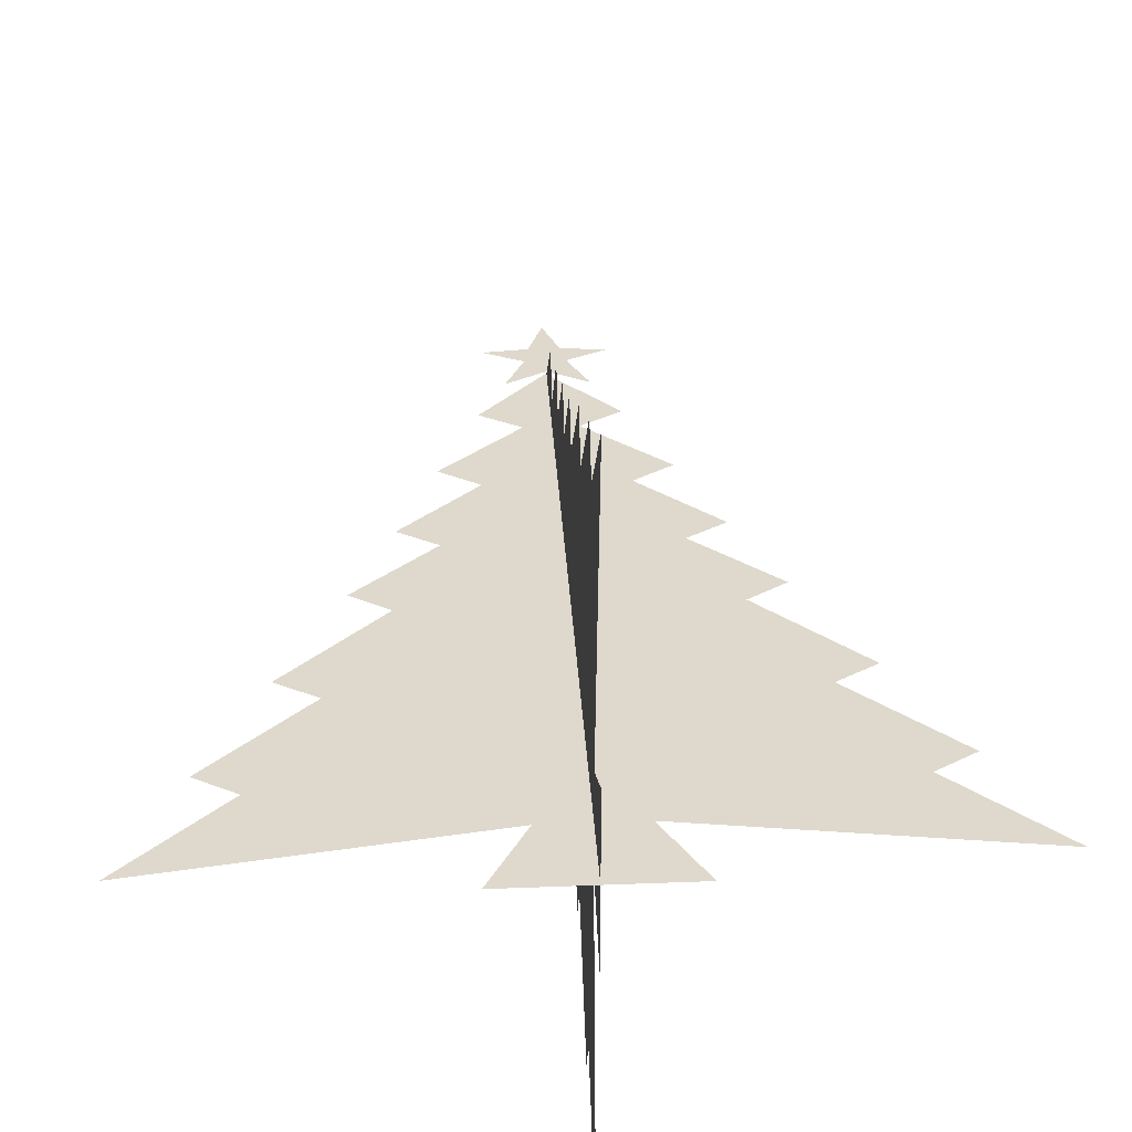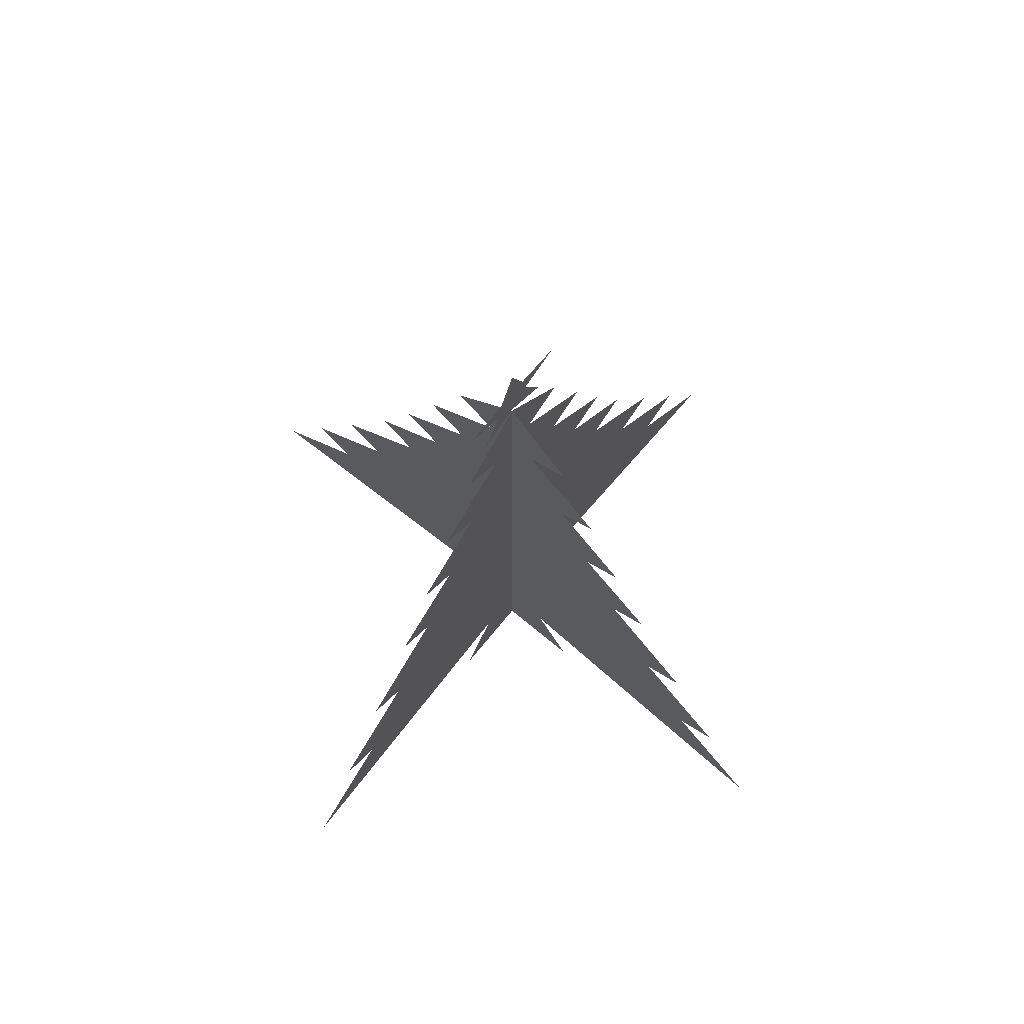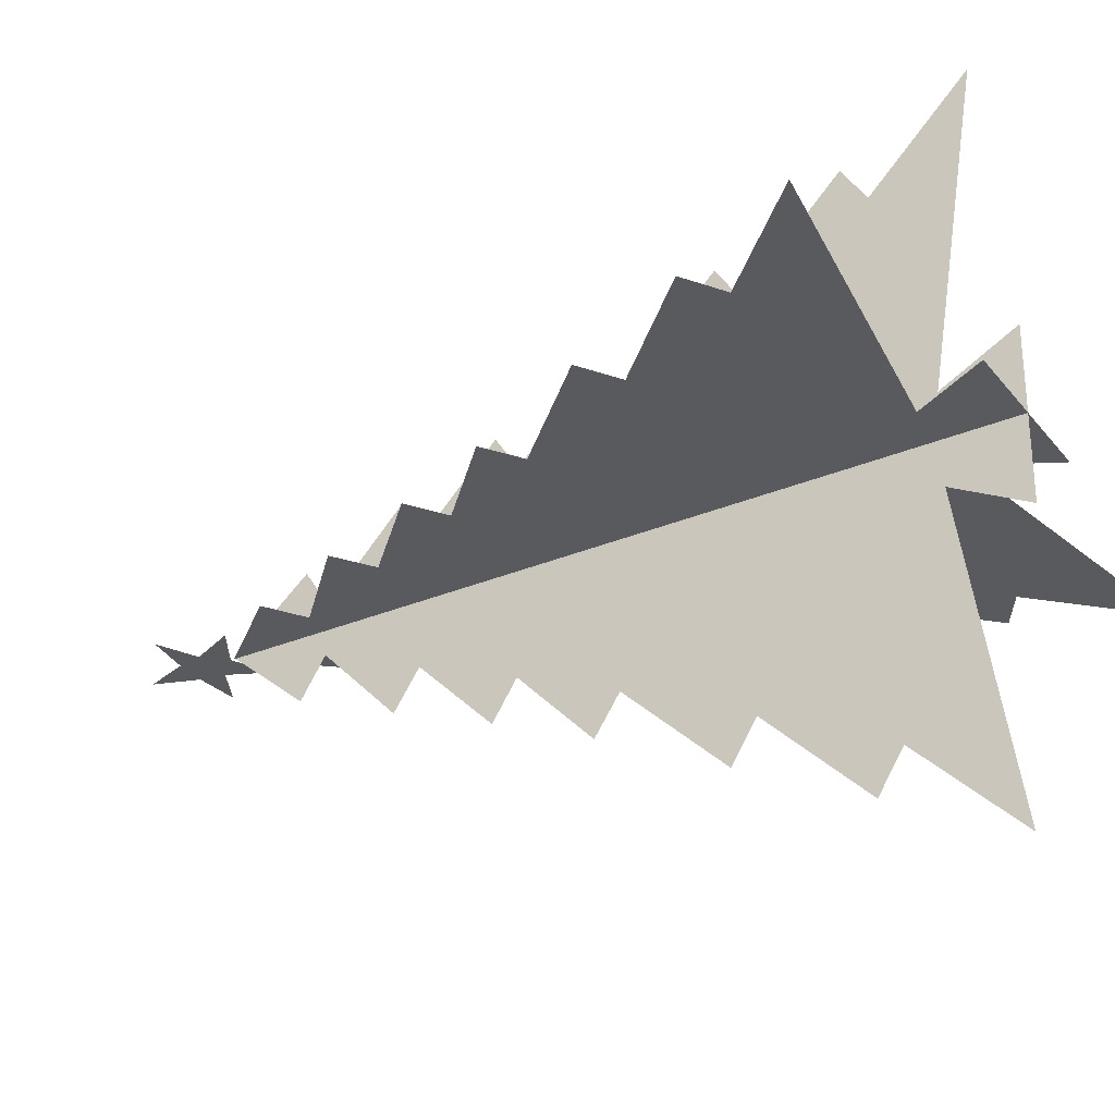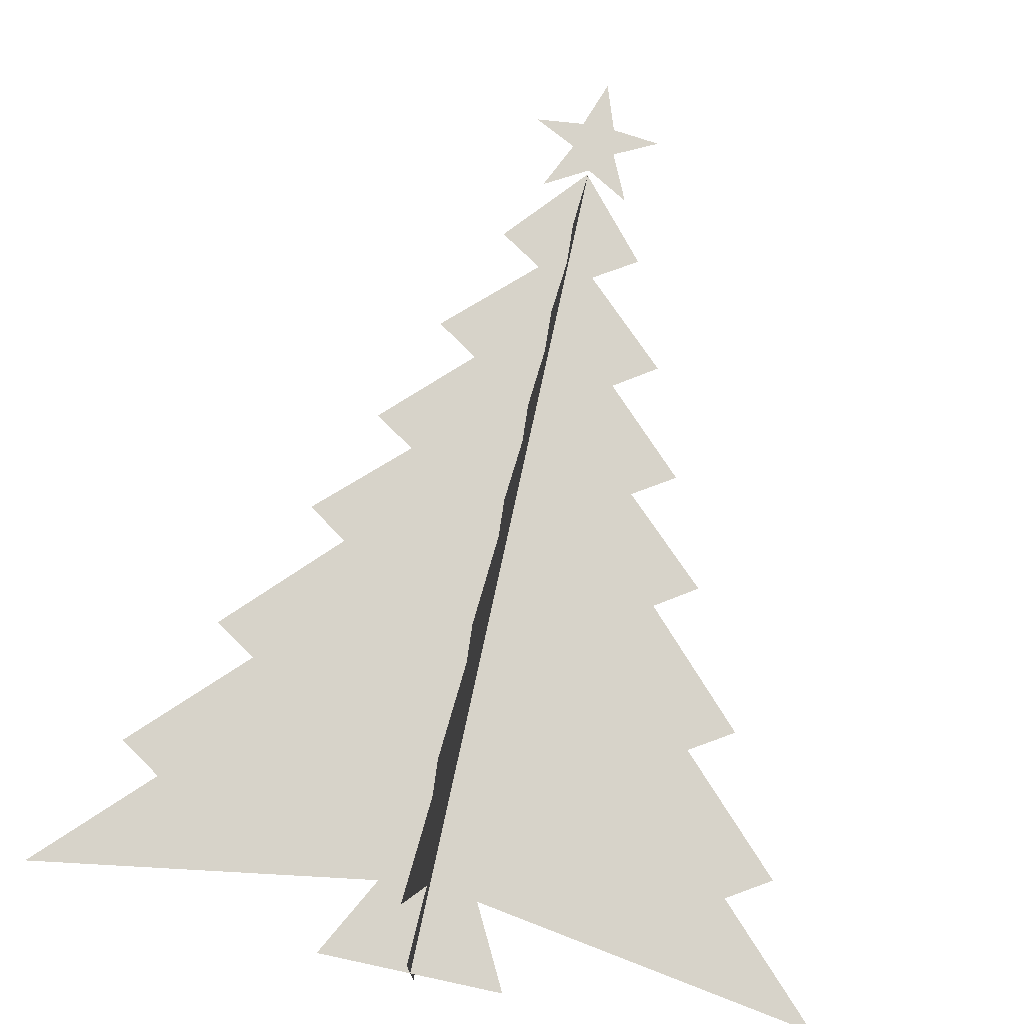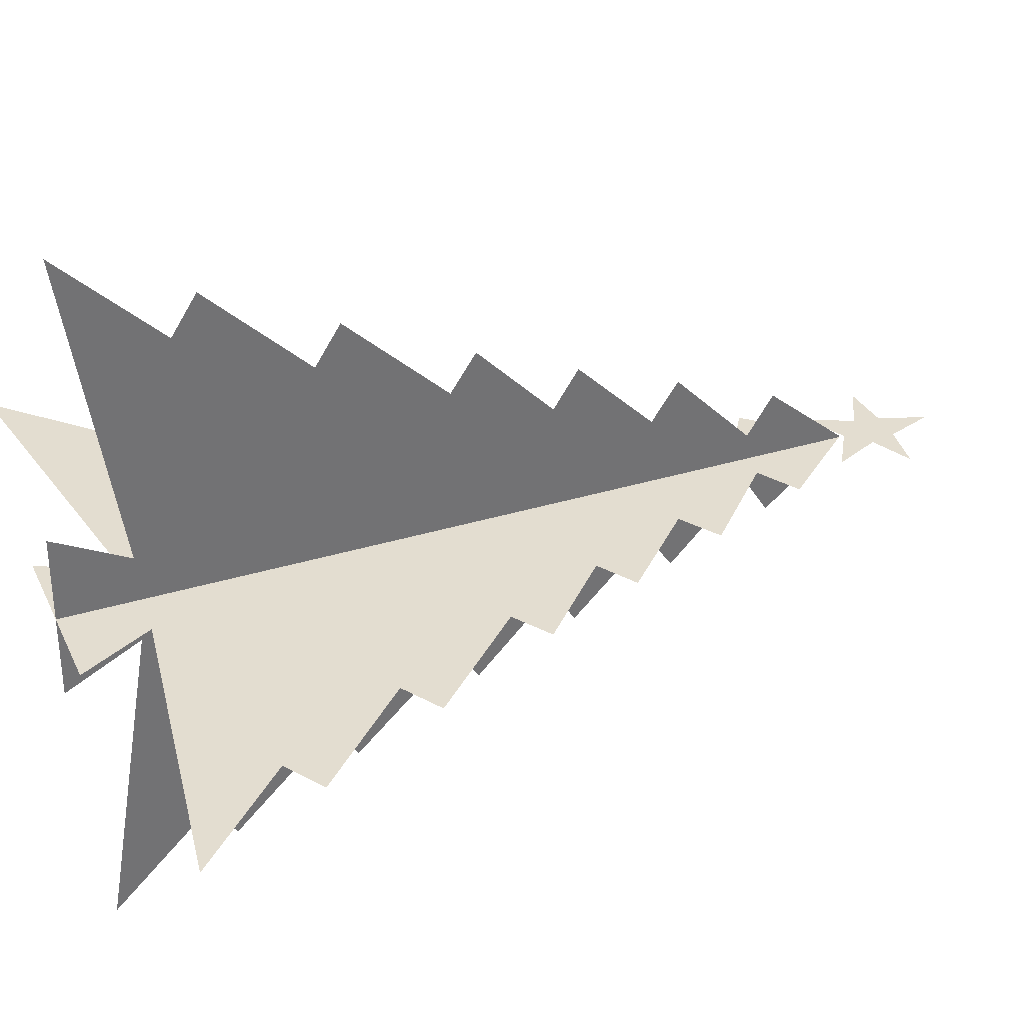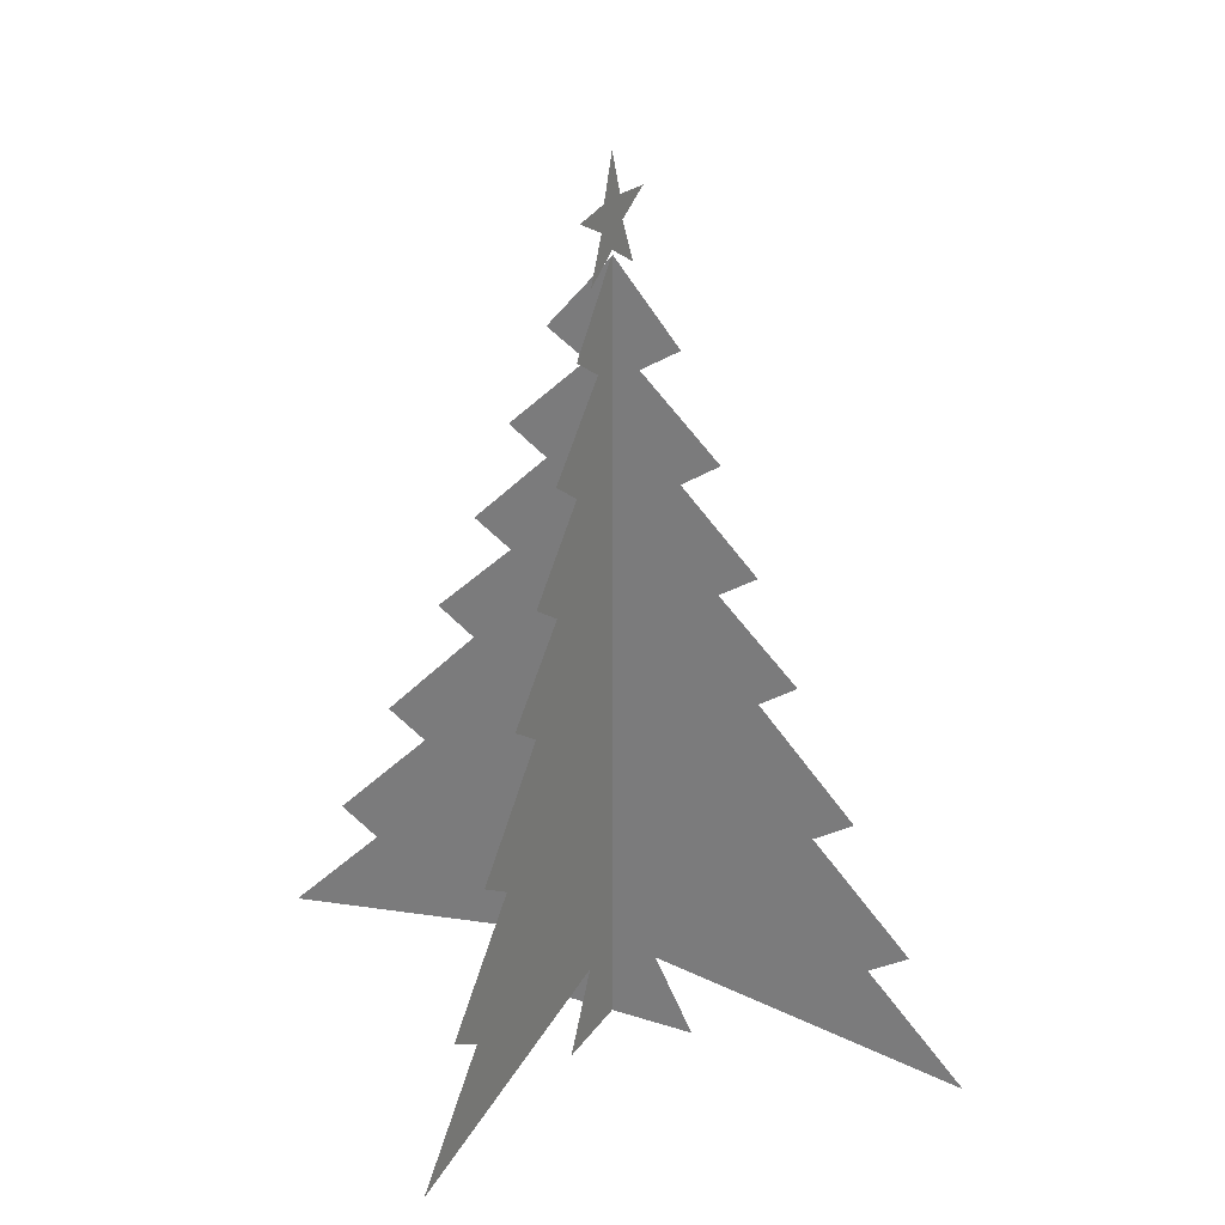
<metadata>
{"format":"obj","ext":"obj","renderer":"f3d","projection":"perspective","resolution":1024,"background":"white","views":[{"elev":32.0,"azim":-3.2,"up":"+Z"},{"elev":73.5,"azim":129.5,"up":"+Y"},{"elev":-31.0,"azim":-58.9,"up":"+Z"},{"elev":76.2,"azim":12.2,"up":"+Z"},{"elev":35.6,"azim":68.2,"up":"+Z"},{"elev":26.6,"azim":-63.1,"up":"+Y"}]}
</metadata>
<code>
v 0 39.03 0
v 0.7621 36.84 0
v 3 36.6 0
v 1 35.6 0
v 2.016 33.38 0
v 0 34.54 0
v -2.016 33.38 0
v -1 35.6 0
v -3 36.6 0
v -0.7621 36.84 0
v -0.04018 34.31 -0
v 3.278 30.46 0
v -0.04018 30.46 -0
v -0.02875 30.46 0
v 3.278 30.46 0
v 1.272 29.2 0
v 1.272 29.2 0
v -0.0287 29.2 0
v 1.272 29.2 0
v 5.278 25.4 0
v -0.02865 25.4 0
v 1.272 29.2 0
v 5.278 25.4 0
v 3.332 24.1 0
v -0.02868 24.1 0
v 7.196 20.3 0
v -0.02861 20.3 0
v 5.278 19.06 0
v -0.02866 18.98 0
v 9.278 15.27 0
v -0.02857 15.18 0
v 9.278 15.27 0
v 7.377 14 0
v -0.02863 13.9 0
v 9.278 15.27 0
v 12.28 8.932 0
v -0.02877 8.974 0
v 12.28 8.932 0
v 10.28 7.666 0
v -0.02859 7.655 0
v 15.28 2.599 0
v -0.02877 2.608 0
v 15.28 2.599 0
v 13.28 1.333 0
v -0.02873 1.262 0
v 18.28 -3.733 0
v 18.28 -3.733 0
v 2.272 -1.2 0
v -0.02873 -1.31 0
v 4.272 -5 0
v 4.272 -5 0
v -0.02873 -5 0
v -3.358 30.46 -0
v -3.358 30.46 -0
v -1.353 29.2 -0
v -1.353 29.2 -0
v -1.353 29.2 -0
v -5.358 25.4 -0
v -1.353 29.2 -0
v -5.358 25.4 -0
v -3.413 24.1 -0
v -7.276 20.3 -0
v -5.358 19.06 -0
v -9.358 15.27 -0
v -9.358 15.27 -0
v -7.458 14 -0
v -9.358 15.27 -0
v -12.36 8.932 -0
v -12.36 8.932 -0
v -10.36 7.666 -0
v -15.36 2.599 -0
v -15.36 2.599 -0
v -13.36 1.333 -0
v -18.36 -3.733 -0
v -18.36 -3.733 -0
v -2.353 -1.2 -0
v -4.353 -5 -0
v -4.353 -5 -0
v -0 34.31 0.04018
v 0 30.46 -3.278
v -0 30.46 0.04018
v -0 30.46 0.02875
v 0 30.46 -3.278
v 0 29.2 -1.272
v 0 29.2 -1.272
v -0 29.2 0.0287
v 0 29.2 -1.272
v 0 25.4 -5.278
v -0 25.4 0.02865
v 0 29.2 -1.272
v 0 25.4 -5.278
v 0 24.1 -3.332
v -0 24.1 0.02868
v 0 20.3 -7.196
v -0 20.3 0.02861
v 0 19.06 -5.278
v -0 18.98 0.02866
v 0 15.27 -9.278
v -0 15.18 0.02857
v 0 15.27 -9.278
v 0 14 -7.377
v -0 13.9 0.02863
v 0 15.27 -9.278
v 0 8.932 -12.28
v -0 8.974 0.02877
v 0 8.932 -12.28
v 0 7.666 -10.28
v -0 7.655 0.02859
v 0 2.599 -15.28
v -0 2.608 0.02877
v 0 2.599 -15.28
v 0 1.333 -13.28
v -0 1.262 0.02873
v 0 -3.733 -18.28
v 0 -3.733 -18.28
v 0 -1.2 -2.272
v -0 -1.31 0.02873
v 0 -5 -4.272
v 0 -5 -4.272
v -0 -5 0.02873
v -0 30.46 3.358
v -0 30.46 3.358
v -0 29.2 1.353
v -0 29.2 1.353
v -0 29.2 1.353
v -0 25.4 5.358
v -0 29.2 1.353
v -0 25.4 5.358
v -0 24.1 3.413
v -0 20.3 7.276
v -0 19.06 5.358
v -0 15.27 9.358
v -0 15.27 9.358
v -0 14 7.458
v -0 15.27 9.358
v -0 8.932 12.36
v -0 8.932 12.36
v -0 7.666 10.36
v -0 2.599 15.36
v -0 2.599 15.36
v -0 1.333 13.36
v -0 -3.733 18.36
v -0 -3.733 18.36
v -0 -1.2 2.353
v -0 -5 4.353
v -0 -5 4.353
f 9 8 10
f 7 6 8
f 5 4 6
f 3 2 4
f 1 10 2
f 6 4 8
f 8 4 10
f 10 4 2
f 11 13 12
f 14 16 15
f 16 14 17
f 14 18 17
f 19 21 20
f 18 21 22
f 21 24 23
f 21 25 24
f 24 27 26
f 25 27 24
f 27 28 26
f 27 29 28
f 28 31 30
f 29 31 28
f 31 33 32
f 31 34 33
f 28 31 35
f 33 37 36
f 34 37 33
f 37 39 38
f 37 40 39
f 39 42 41
f 40 42 39
f 42 44 43
f 42 45 44
f 45 46 44
f 45 48 47
f 45 49 48
f 49 50 48
f 49 52 51
f 11 53 13
f 14 54 55
f 56 18 55
f 14 55 18
f 57 58 21
f 18 59 21
f 21 60 61
f 21 61 25
f 61 62 27
f 25 61 27
f 27 62 63
f 27 63 29
f 63 64 31
f 29 63 31
f 31 65 66
f 31 66 34
f 63 67 31
f 66 68 37
f 34 66 37
f 37 69 70
f 37 70 40
f 70 71 42
f 40 70 42
f 42 72 73
f 42 73 45
f 45 73 74
f 45 75 76
f 45 76 49
f 49 76 77
f 49 78 52
f 79 81 80
f 82 84 83
f 84 82 85
f 82 86 85
f 87 89 88
f 86 89 90
f 89 92 91
f 89 93 92
f 92 95 94
f 93 95 92
f 95 96 94
f 95 97 96
f 96 99 98
f 97 99 96
f 99 101 100
f 99 102 101
f 96 99 103
f 101 105 104
f 102 105 101
f 105 107 106
f 105 108 107
f 107 110 109
f 108 110 107
f 110 112 111
f 110 113 112
f 113 114 112
f 113 116 115
f 113 117 116
f 117 118 116
f 117 120 119
f 79 121 81
f 82 122 123
f 124 86 123
f 82 123 86
f 125 126 89
f 86 127 89
f 89 128 129
f 89 129 93
f 129 130 95
f 93 129 95
f 95 130 131
f 95 131 97
f 131 132 99
f 97 131 99
f 99 133 134
f 99 134 102
f 131 135 99
f 134 136 105
f 102 134 105
f 105 137 138
f 105 138 108
f 138 139 110
f 108 138 110
f 110 140 141
f 110 141 113
f 113 141 142
f 113 143 144
f 113 144 117
f 117 144 145
f 117 146 120

</code>
